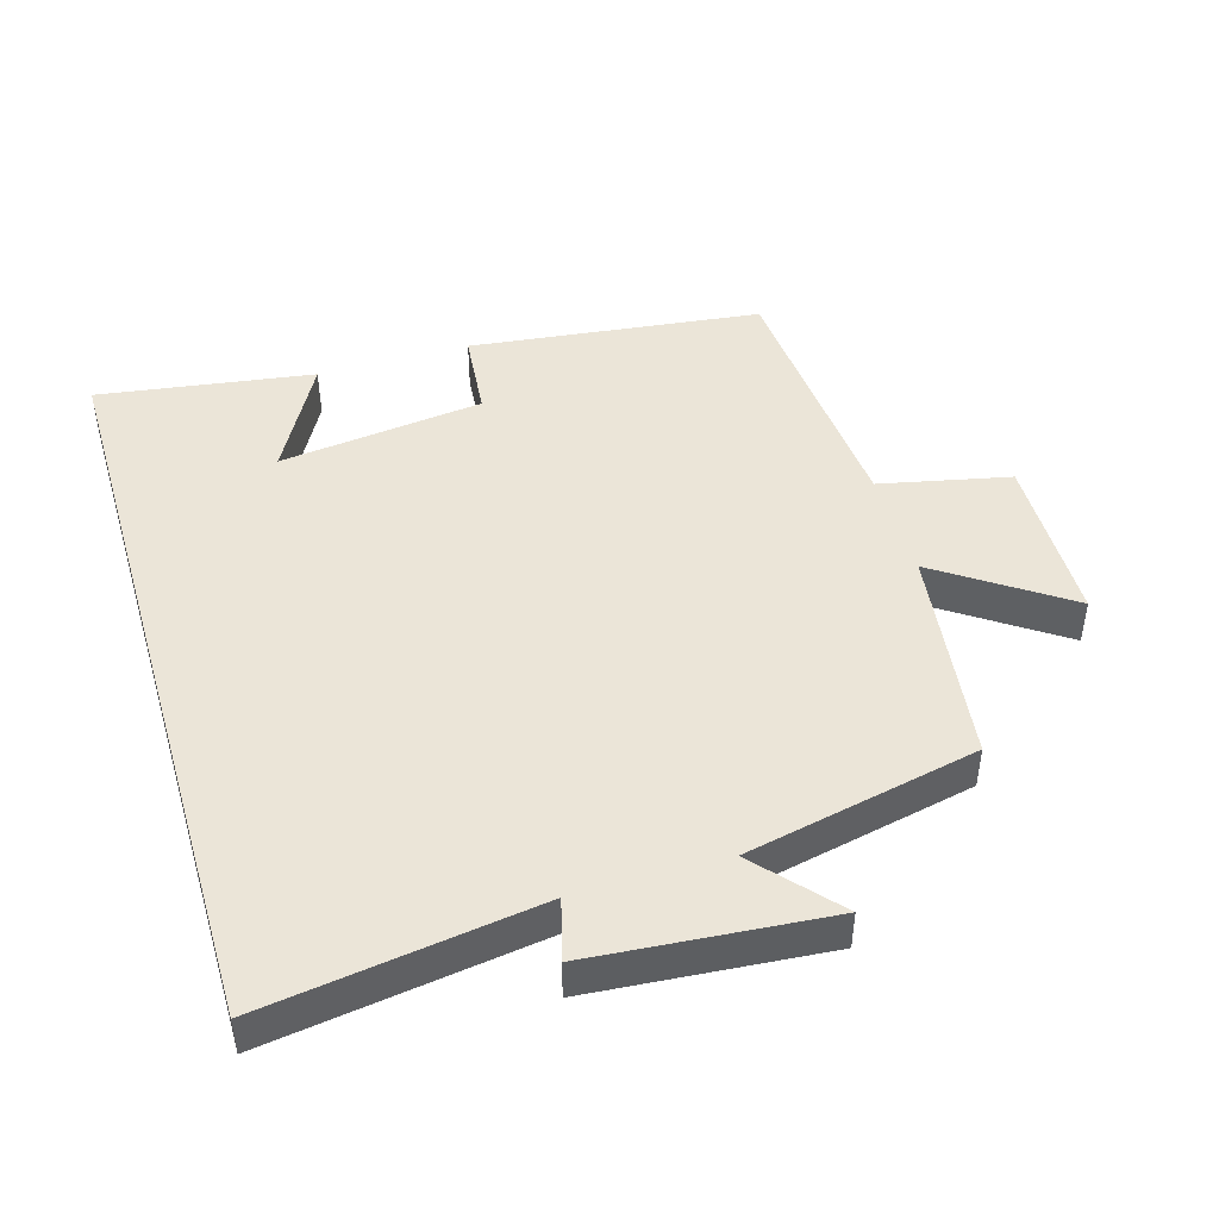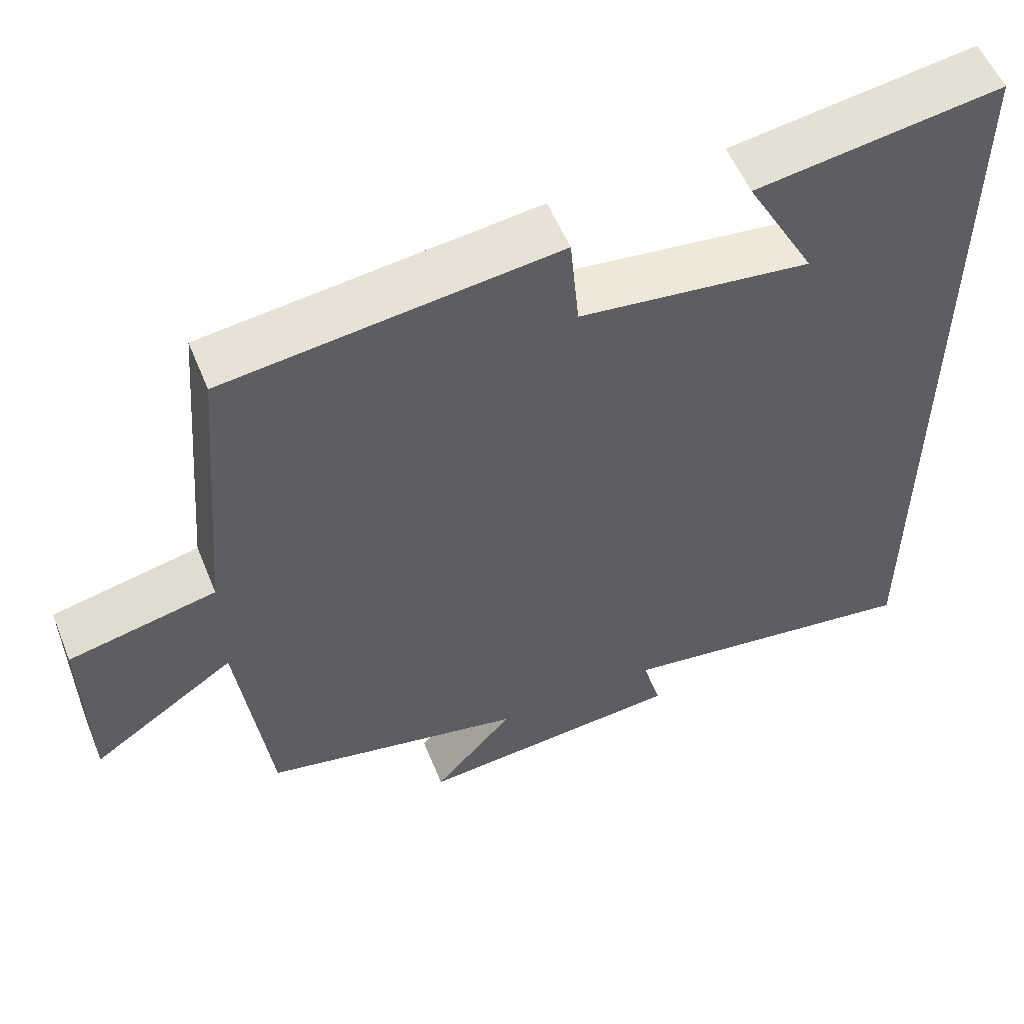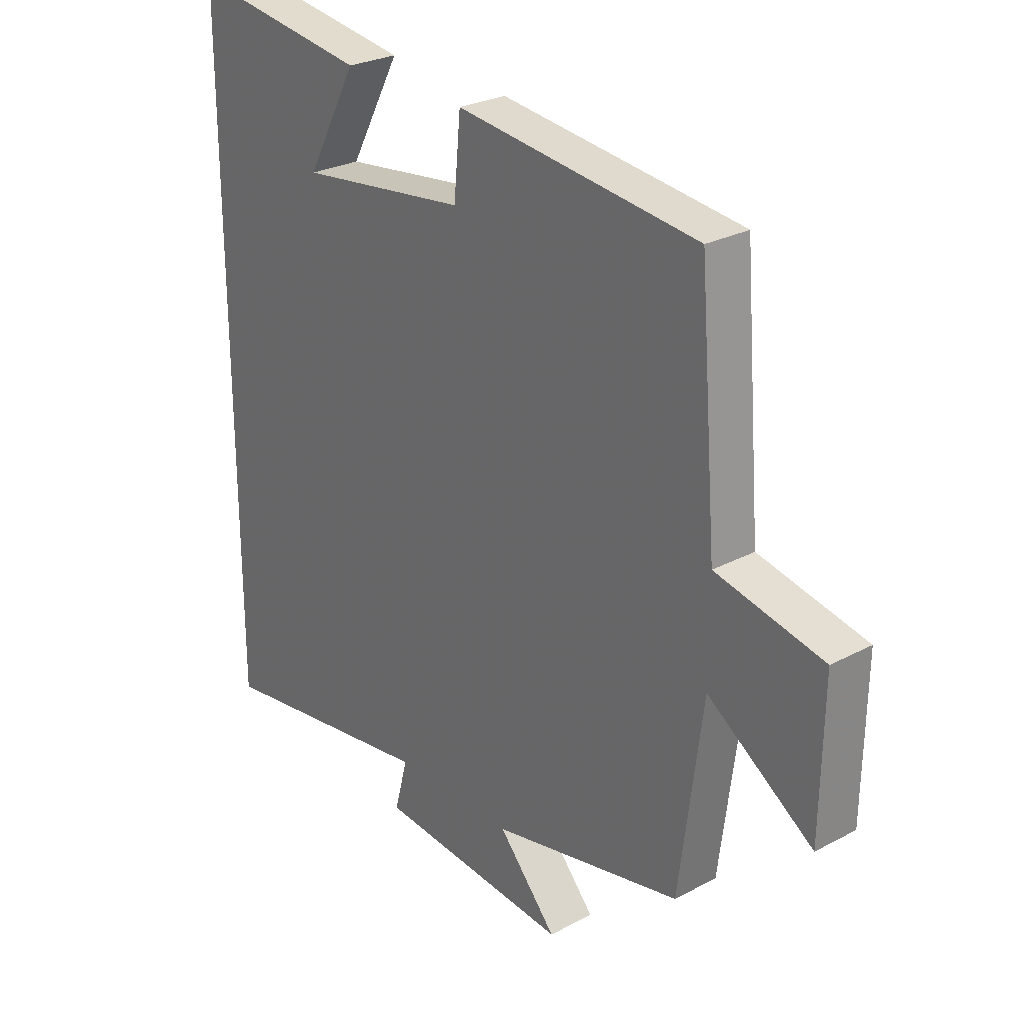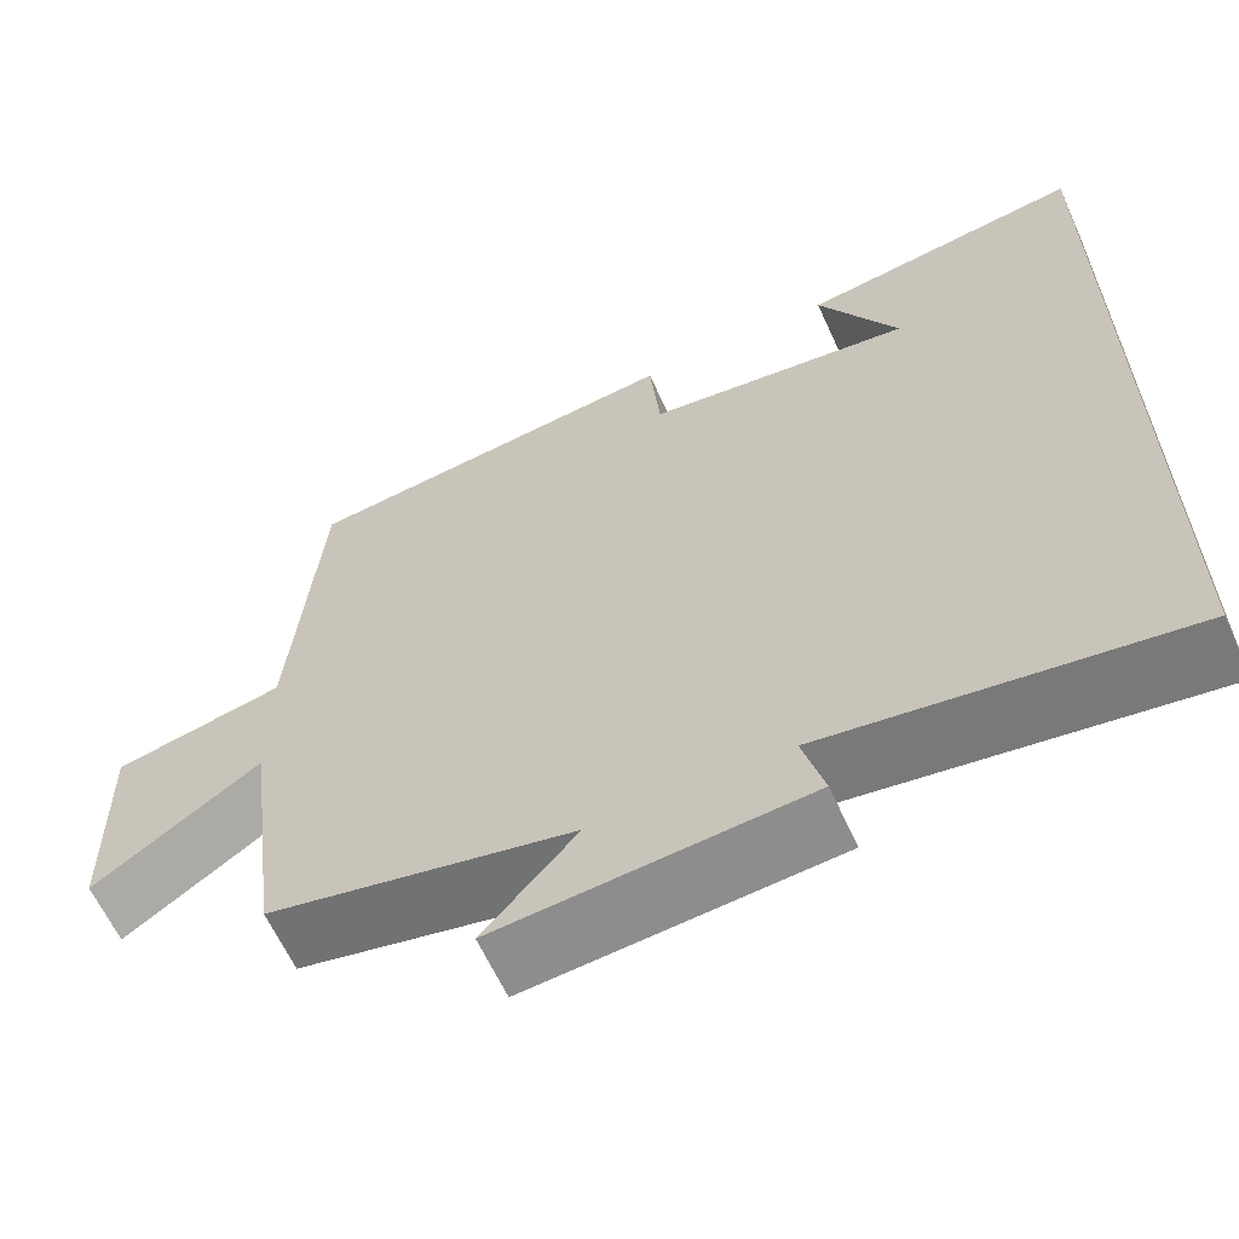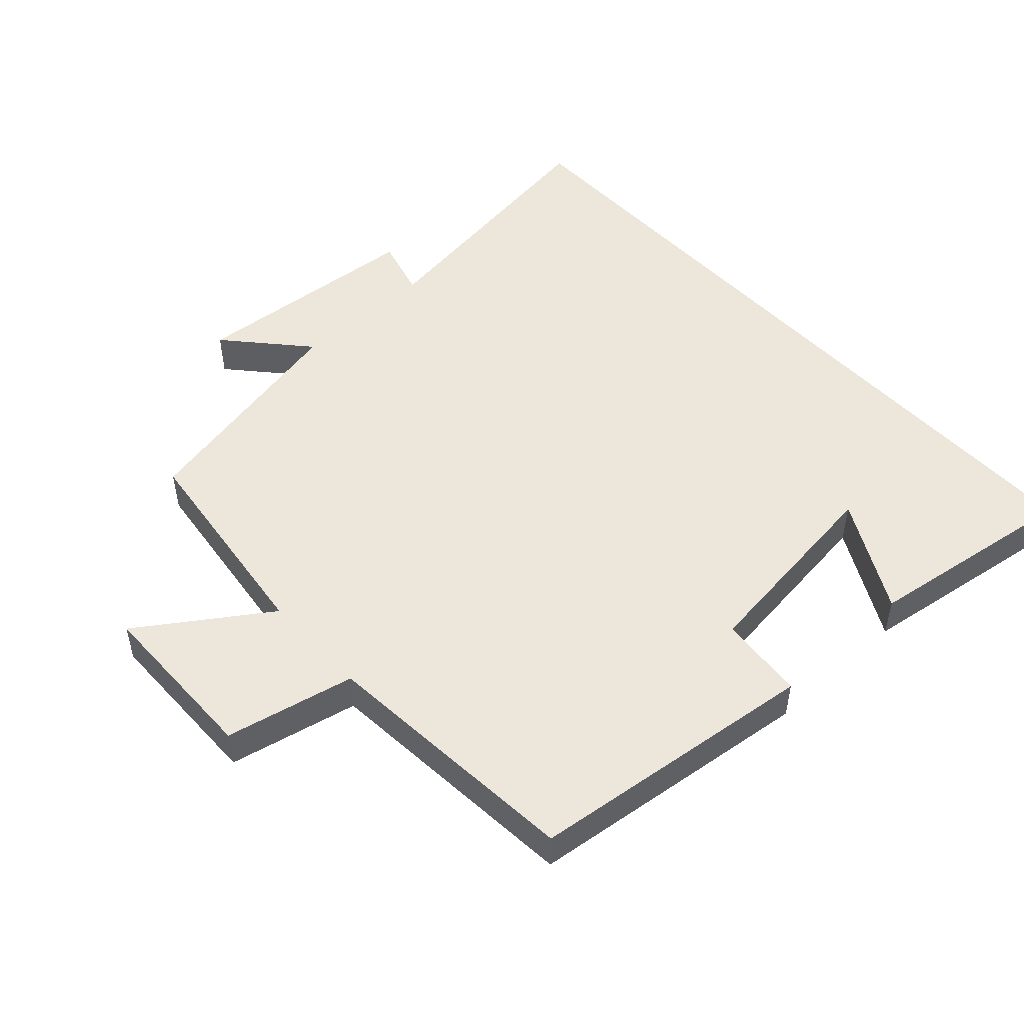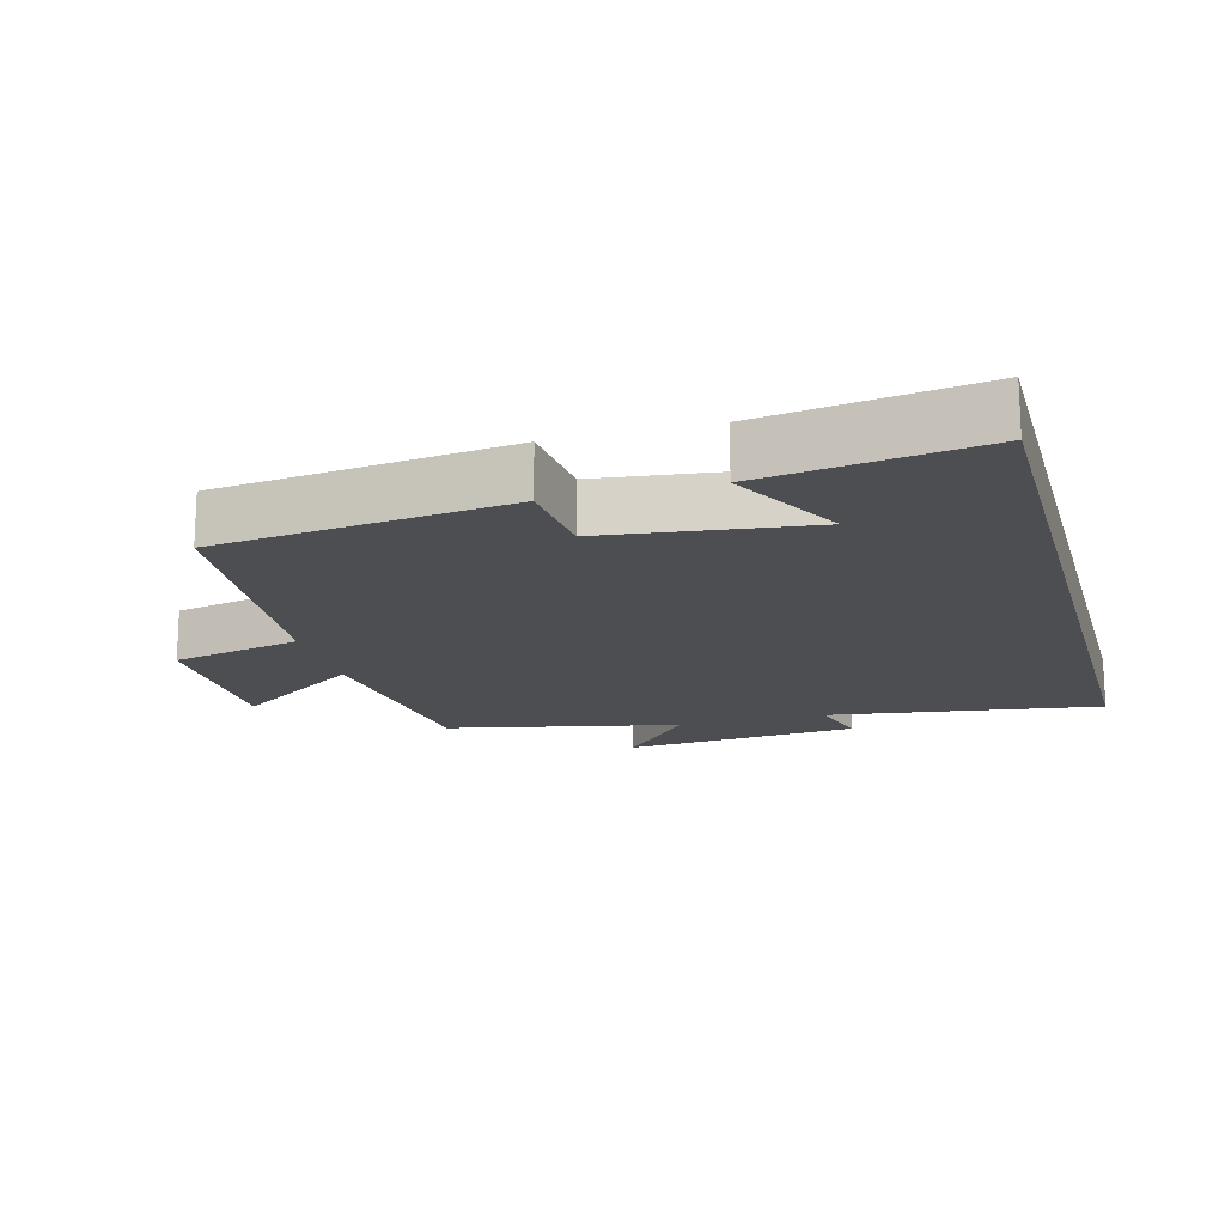
<metadata>
{"format":"obj","ext":"obj","renderer":"f3d","projection":"perspective","resolution":1024,"background":"white","views":[{"elev":46.0,"azim":163.6,"up":"+Y"},{"elev":55.4,"azim":-22.0,"up":"+Z"},{"elev":26.9,"azim":-129.6,"up":"+Z"},{"elev":-62.4,"azim":24.4,"up":"+Z"},{"elev":50.3,"azim":-42.5,"up":"+Y"},{"elev":-17.1,"azim":15.3,"up":"+Y"}]}
</metadata>
<code>
v 0.5 0.07 -0.559
v 0.1 0.07 -0.5
v 0.124 0.07 -0.589
v -0.222 0.07 -0.617
v -0.118 0.07 -0.5
v -0.459 0.07 -0.427
v -0.5 0.07 -0.107
v -0.687 0.07 -0.234
v -0.691 0.07 0.018
v -0.5 0.07 0.059
v -0.468 0.07 0.45
v -0.039 0.07 0.5
v -0.027 0.07 0.372
v 0.273 0.07 0.334
v 0.183 0.07 0.5
v 0.5 0.07 0.546
v 0.5 0 -0.559
v 0.1 0 -0.5
v 0.124 0 -0.589
v -0.222 0 -0.617
v -0.118 0 -0.5
v -0.459 0 -0.427
v -0.5 0 -0.107
v -0.687 0 -0.234
v -0.691 0 0.018
v -0.5 0 0.059
v -0.468 0 0.45
v -0.039 0 0.5
v -0.027 0 0.372
v 0.273 0 0.334
v 0.183 0 0.5
v 0.5 0 0.546
f 14 15 16
f 14 16 1 2
f 13 14 2
f 10 11 12 13
f 10 13 2
f 7 8 9 10
f 7 10 2
f 6 7 2
f 5 6 2
f 2 3 4 5
f 32 31 30
f 18 17 32 30
f 18 30 29
f 29 28 27 26
f 18 29 26
f 26 25 24 23
f 18 26 23
f 18 23 22
f 18 22 21
f 21 20 19 18
f 1 17 18 2
f 2 18 19 3
f 3 19 20 4
f 4 20 21 5
f 5 21 22 6
f 6 22 23 7
f 7 23 24 8
f 8 24 25 9
f 9 25 26 10
f 10 26 27 11
f 11 27 28 12
f 12 28 29 13
f 13 29 30 14
f 14 30 31 15
f 15 31 32 16
f 16 32 17 1

</code>
